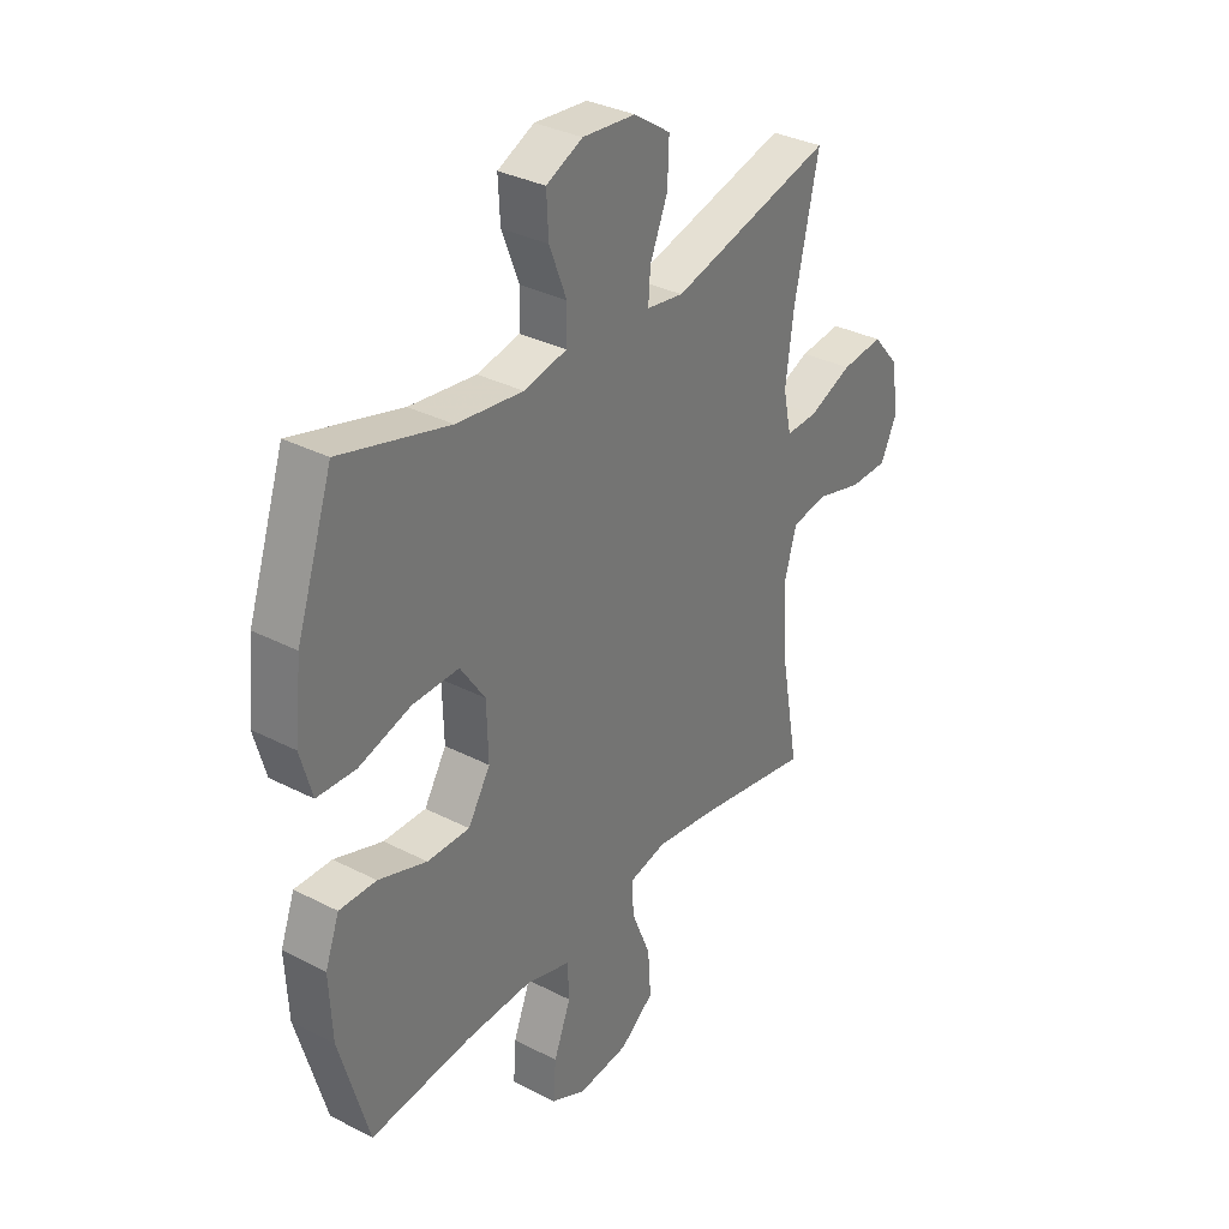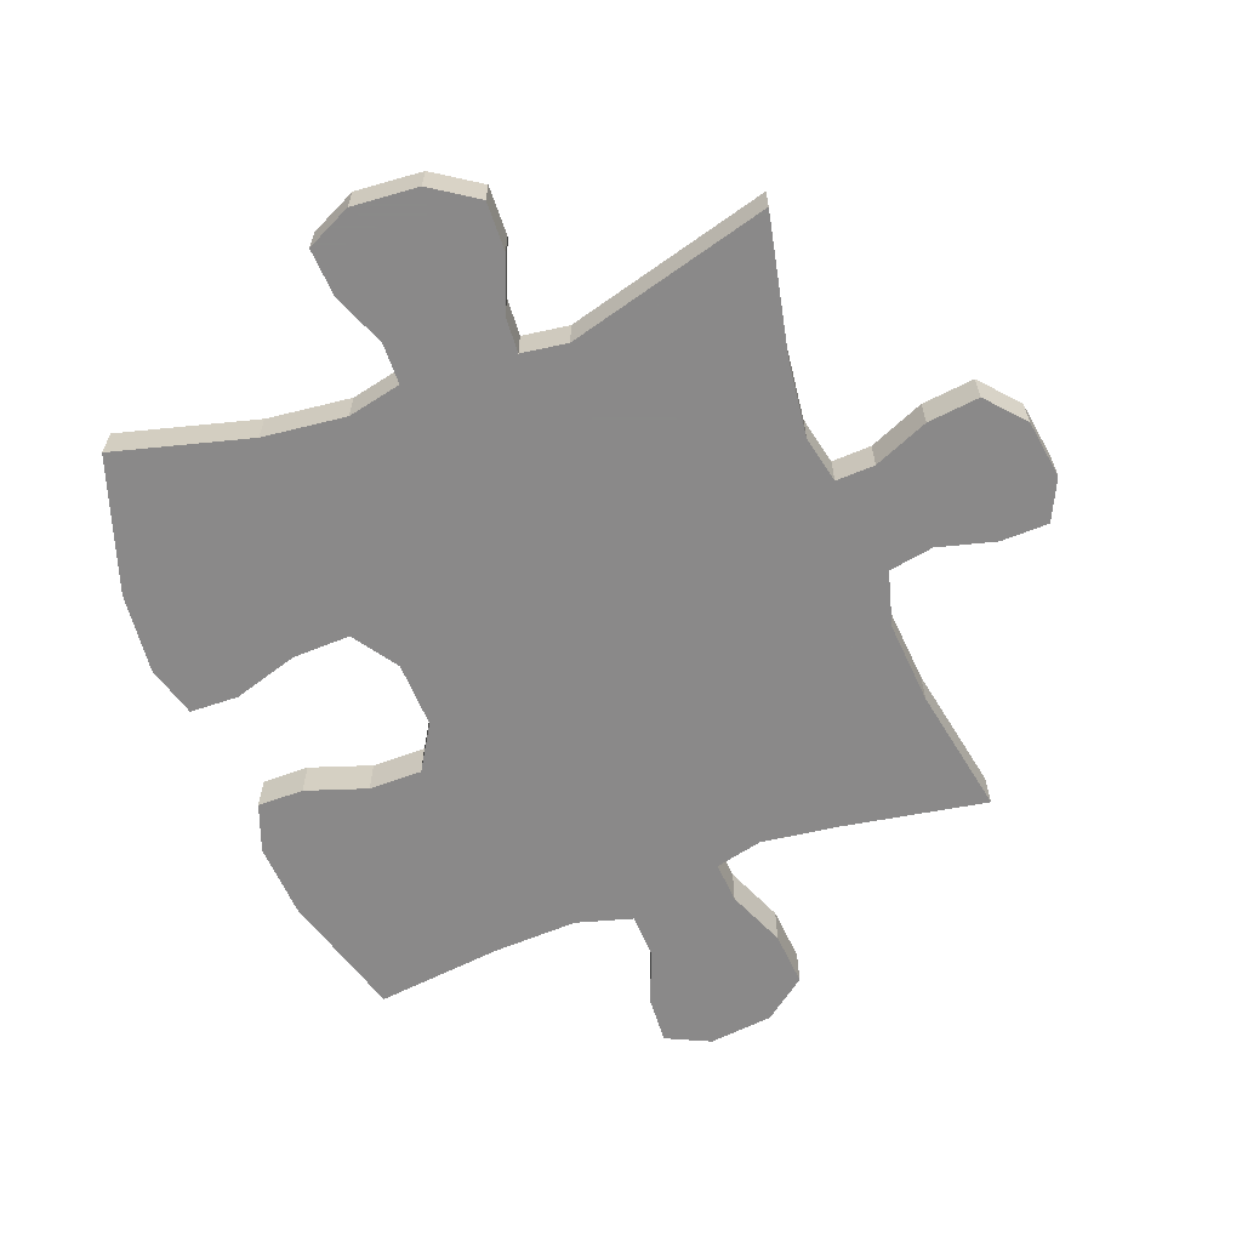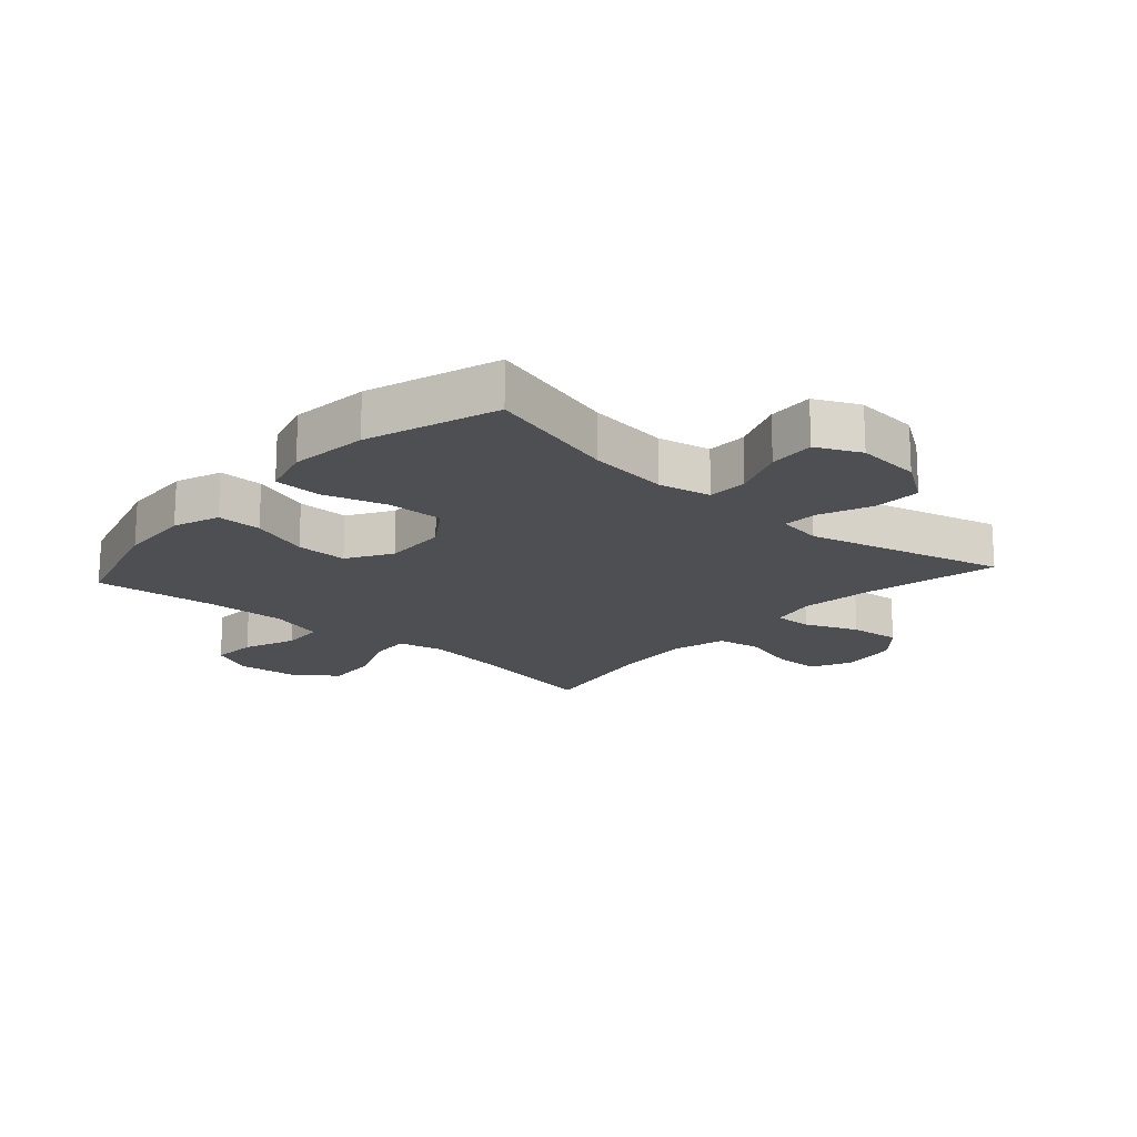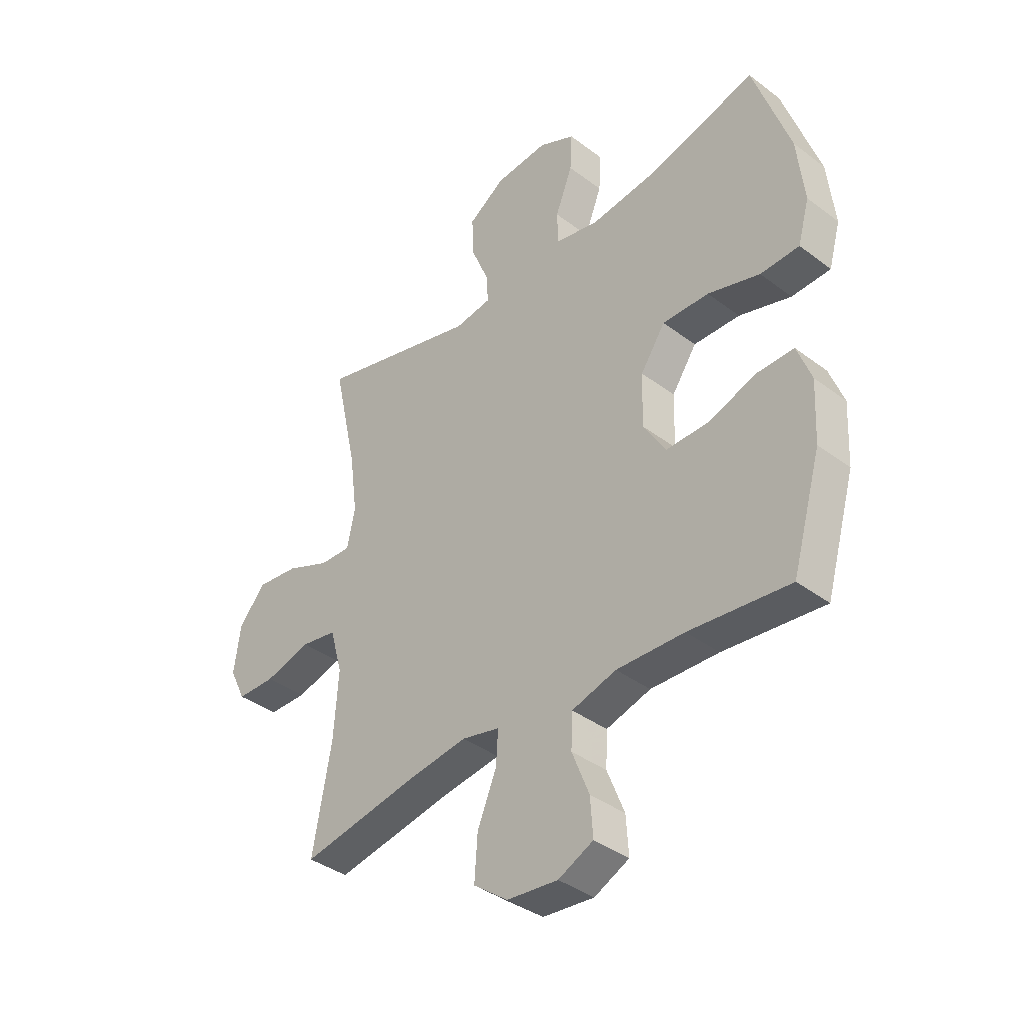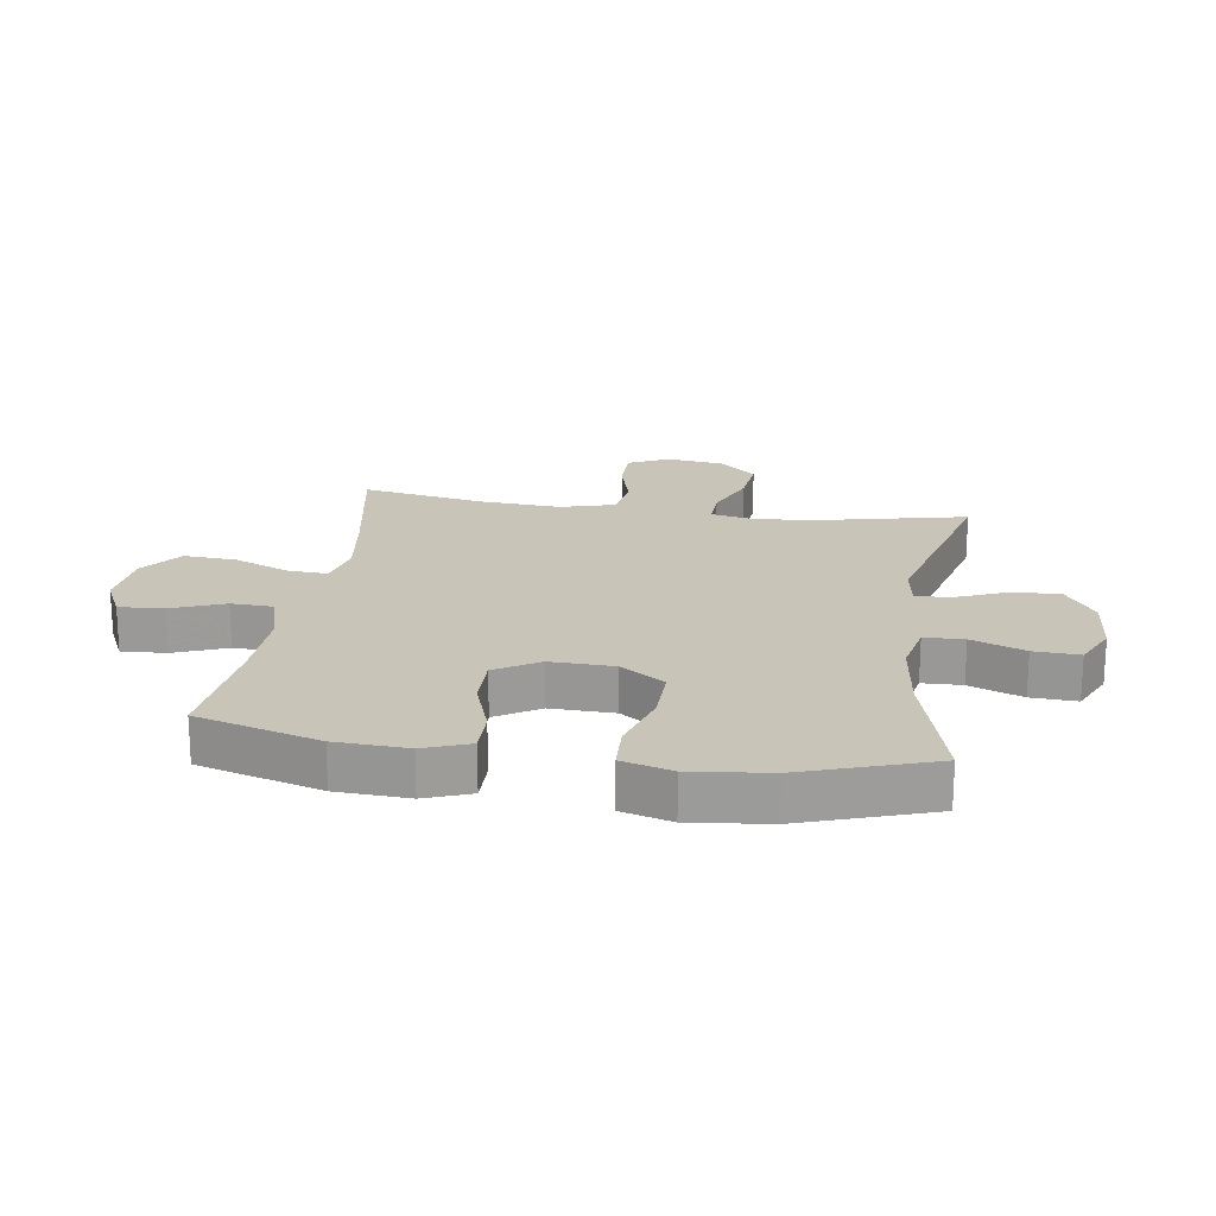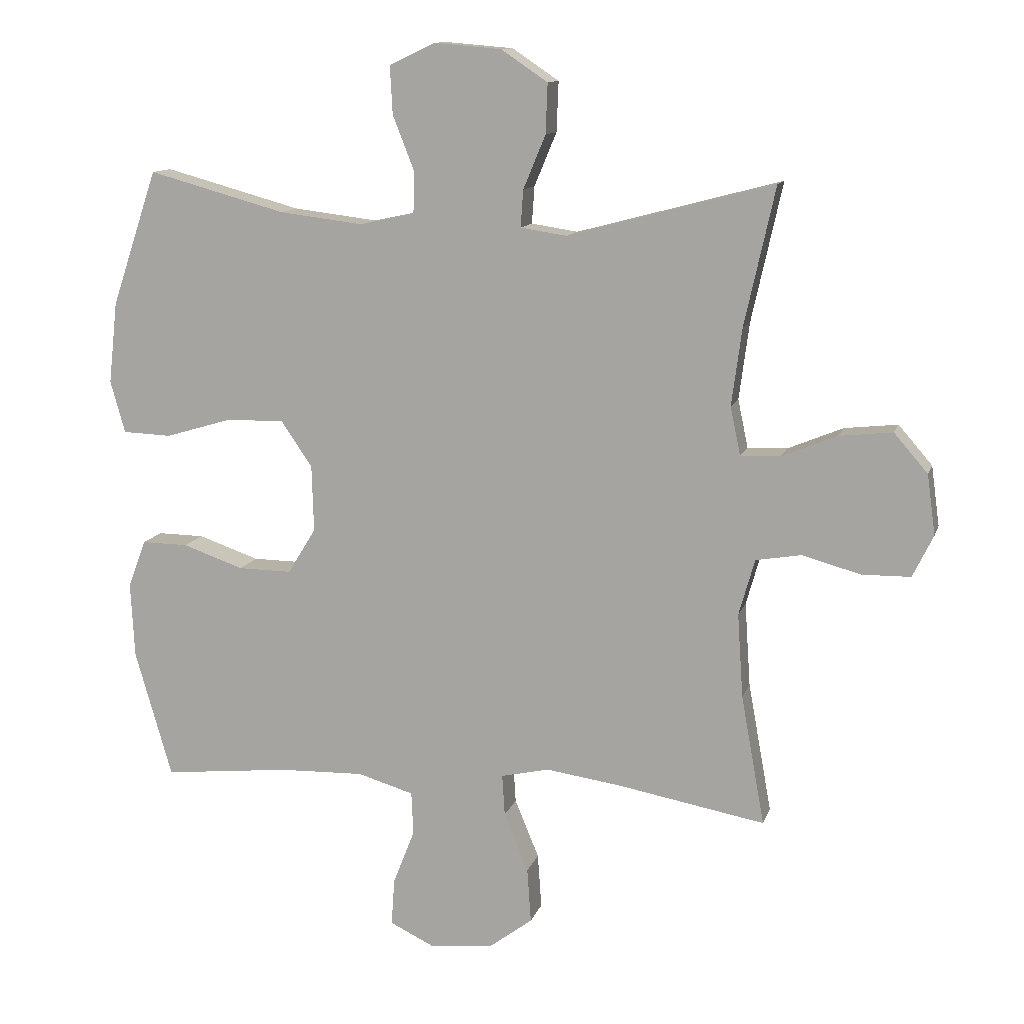
<metadata>
{"format":"obj","ext":"obj","renderer":"f3d","projection":"perspective","resolution":1024,"background":"white","views":[{"elev":33.3,"azim":-54.7,"up":"+Z"},{"elev":-63.3,"azim":21.1,"up":"+Y"},{"elev":-17.8,"azim":-41.7,"up":"+Y"},{"elev":-38.4,"azim":-133.6,"up":"+Z"},{"elev":20.1,"azim":-81.5,"up":"+Y"},{"elev":12.0,"azim":14.8,"up":"+Z"}]}
</metadata>
<code>
v 0.5 0.07 0.5
v 0.452 0.07 0.283
v 0.436 0.07 0.162
v 0.452 0.07 0.086
v 0.514 0.07 0.088
v 0.601 0.07 0.124
v 0.684 0.07 0.133
v 0.737 0.07 0.072
v 0.75 0.07 -0.022
v 0.718 0.07 -0.088
v 0.642 0.07 -0.089
v 0.55 0.07 -0.064
v 0.479 0.07 -0.076
v 0.454 0.07 -0.164
v 0.463 0.07 -0.296
v 0.5 0.07 -0.5
v 0.27 0.07 -0.458
v 0.15 0.07 -0.441
v 0.075 0.07 -0.458
v 0.079 0.07 -0.523
v 0.117 0.07 -0.615
v 0.123 0.07 -0.701
v 0.055 0.07 -0.752
v -0.046 0.07 -0.762
v -0.115 0.07 -0.729
v -0.11 0.07 -0.655
v -0.076 0.07 -0.569
v -0.079 0.07 -0.501
v -0.167 0.07 -0.475
v -0.301 0.07 -0.479
v -0.5 0.07 -0.5
v -0.558 0.07 -0.299
v -0.564 0.07 -0.181
v -0.536 0.07 -0.106
v -0.463 0.07 -0.107
v -0.367 0.07 -0.14
v -0.283 0.07 -0.141
v -0.239 0.07 -0.069
v -0.242 0.07 0.035
v -0.291 0.07 0.107
v -0.383 0.07 0.105
v -0.486 0.07 0.074
v -0.563 0.07 0.077
v -0.586 0.07 0.159
v -0.572 0.07 0.287
v -0.5 0.07 0.5
v -0.284 0.07 0.441
v -0.152 0.07 0.425
v -0.067 0.07 0.443
v -0.065 0.07 0.508
v -0.099 0.07 0.595
v -0.103 0.07 0.67
v -0.031 0.07 0.704
v 0.074 0.07 0.695
v 0.147 0.07 0.646
v 0.144 0.07 0.568
v 0.109 0.07 0.484
v 0.105 0.07 0.426
v 0.178 0.07 0.415
v 0.5 0 0.5
v 0.452 0 0.283
v 0.436 0 0.162
v 0.452 0 0.086
v 0.514 0 0.088
v 0.601 0 0.124
v 0.684 0 0.133
v 0.737 0 0.072
v 0.75 0 -0.022
v 0.718 0 -0.088
v 0.642 0 -0.089
v 0.55 0 -0.064
v 0.479 0 -0.076
v 0.454 0 -0.164
v 0.463 0 -0.296
v 0.5 0 -0.5
v 0.27 0 -0.458
v 0.15 0 -0.441
v 0.075 0 -0.458
v 0.079 0 -0.523
v 0.117 0 -0.615
v 0.123 0 -0.701
v 0.055 0 -0.752
v -0.046 0 -0.762
v -0.115 0 -0.729
v -0.11 0 -0.655
v -0.076 0 -0.569
v -0.079 0 -0.501
v -0.167 0 -0.475
v -0.301 0 -0.479
v -0.5 0 -0.5
v -0.558 0 -0.299
v -0.564 0 -0.181
v -0.536 0 -0.106
v -0.463 0 -0.107
v -0.367 0 -0.14
v -0.283 0 -0.141
v -0.239 0 -0.069
v -0.242 0 0.035
v -0.291 0 0.107
v -0.383 0 0.105
v -0.486 0 0.074
v -0.563 0 0.077
v -0.586 0 0.159
v -0.572 0 0.287
v -0.5 0 0.5
v -0.284 0 0.441
v -0.152 0 0.425
v -0.067 0 0.443
v -0.065 0 0.508
v -0.099 0 0.595
v -0.103 0 0.67
v -0.031 0 0.704
v 0.074 0 0.695
v 0.147 0 0.646
v 0.144 0 0.568
v 0.109 0 0.484
v 0.105 0 0.426
v 0.178 0 0.415
f 55 56 57
f 54 55 57
f 53 54 57
f 52 53 57
f 51 52 57
f 50 51 57
f 49 50 57 58
f 48 49 58 59
f 45 46 47
f 44 45 47
f 43 44 47
f 42 43 47
f 41 42 47
f 40 41 47 48
f 39 40 48 59
f 34 35 36
f 33 34 36
f 32 33 36
f 31 32 36
f 30 31 36
f 29 30 36 37
f 28 29 37 38
f 25 26 27
f 24 25 27
f 23 24 27
f 22 23 27
f 21 22 27
f 20 21 27
f 19 20 27 28
f 15 16 17
f 14 15 17 18
f 13 14 18 19
f 10 11 12
f 9 10 12
f 8 9 12
f 7 8 12
f 6 7 12
f 5 6 12
f 4 5 12 13
f 38 39 59
f 28 38 59
f 19 28 59
f 13 19 59
f 4 13 59
f 3 4 59
f 59 1 2
f 2 3 59
f 116 115 114
f 116 114 113
f 116 113 112
f 116 112 111
f 116 111 110
f 116 110 109
f 117 116 109 108
f 118 117 108 107
f 106 105 104
f 106 104 103
f 106 103 102
f 106 102 101
f 106 101 100
f 107 106 100 99
f 118 107 99 98
f 95 94 93
f 95 93 92
f 95 92 91
f 95 91 90
f 95 90 89
f 96 95 89 88
f 97 96 88 87
f 86 85 84
f 86 84 83
f 86 83 82
f 86 82 81
f 86 81 80
f 86 80 79
f 87 86 79 78
f 76 75 74
f 77 76 74 73
f 78 77 73 72
f 71 70 69
f 71 69 68
f 71 68 67
f 71 67 66
f 71 66 65
f 71 65 64
f 72 71 64 63
f 118 98 97
f 118 97 87
f 118 87 78
f 118 78 72
f 118 72 63
f 118 63 62
f 61 60 118
f 118 62 61
f 1 60 61 2
f 2 61 62 3
f 3 62 63 4
f 4 63 64 5
f 5 64 65 6
f 6 65 66 7
f 7 66 67 8
f 8 67 68 9
f 9 68 69 10
f 10 69 70 11
f 11 70 71 12
f 12 71 72 13
f 13 72 73 14
f 14 73 74 15
f 15 74 75 16
f 16 75 76 17
f 17 76 77 18
f 18 77 78 19
f 19 78 79 20
f 20 79 80 21
f 21 80 81 22
f 22 81 82 23
f 23 82 83 24
f 24 83 84 25
f 25 84 85 26
f 26 85 86 27
f 27 86 87 28
f 28 87 88 29
f 29 88 89 30
f 30 89 90 31
f 31 90 91 32
f 32 91 92 33
f 33 92 93 34
f 34 93 94 35
f 35 94 95 36
f 36 95 96 37
f 37 96 97 38
f 38 97 98 39
f 39 98 99 40
f 40 99 100 41
f 41 100 101 42
f 42 101 102 43
f 43 102 103 44
f 44 103 104 45
f 45 104 105 46
f 46 105 106 47
f 47 106 107 48
f 48 107 108 49
f 49 108 109 50
f 50 109 110 51
f 51 110 111 52
f 52 111 112 53
f 53 112 113 54
f 54 113 114 55
f 55 114 115 56
f 56 115 116 57
f 57 116 117 58
f 58 117 118 59
f 59 118 60 1

</code>
